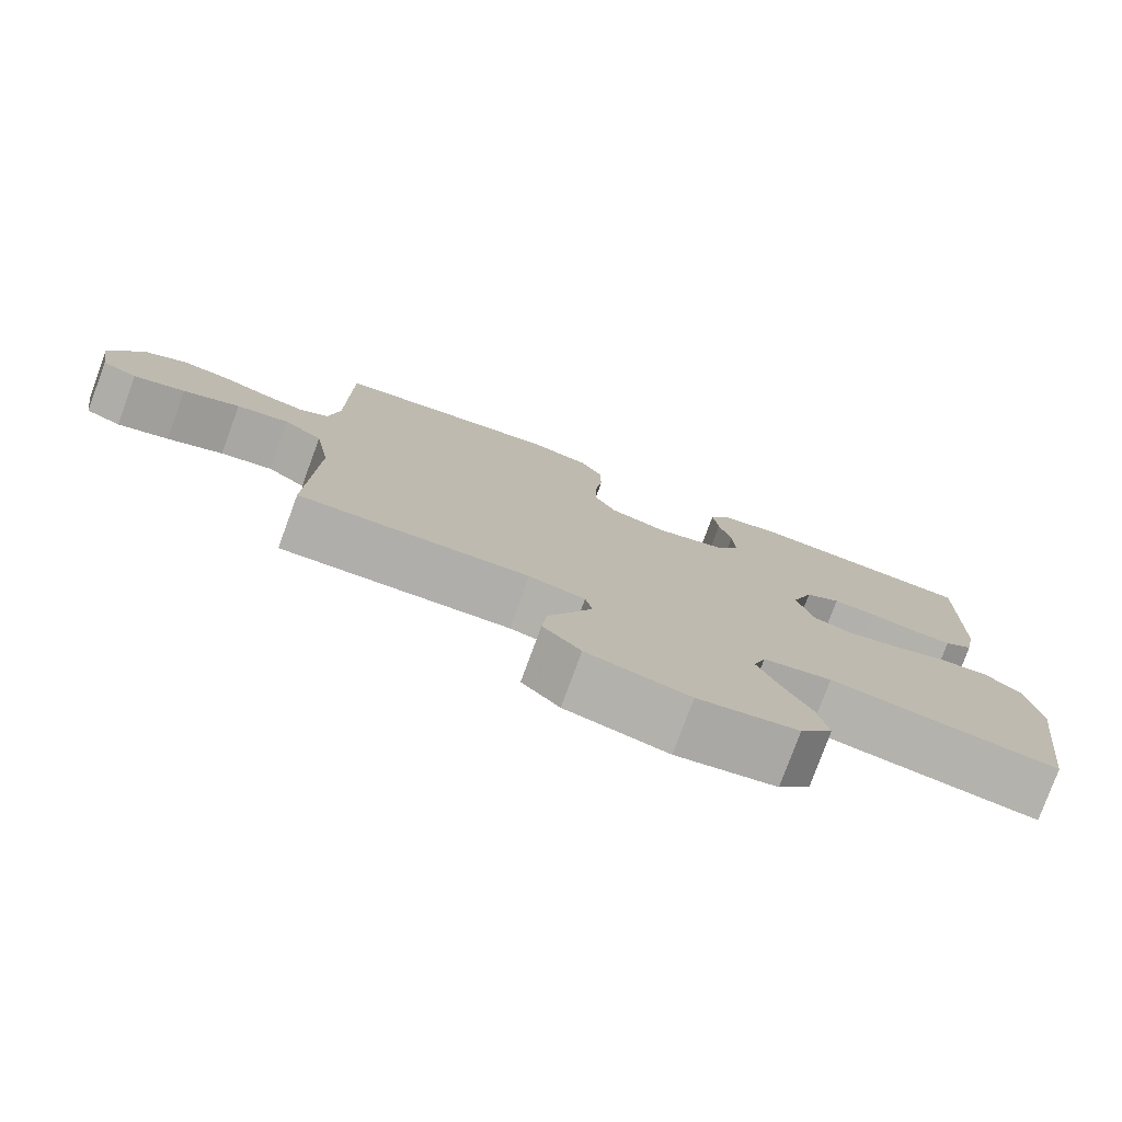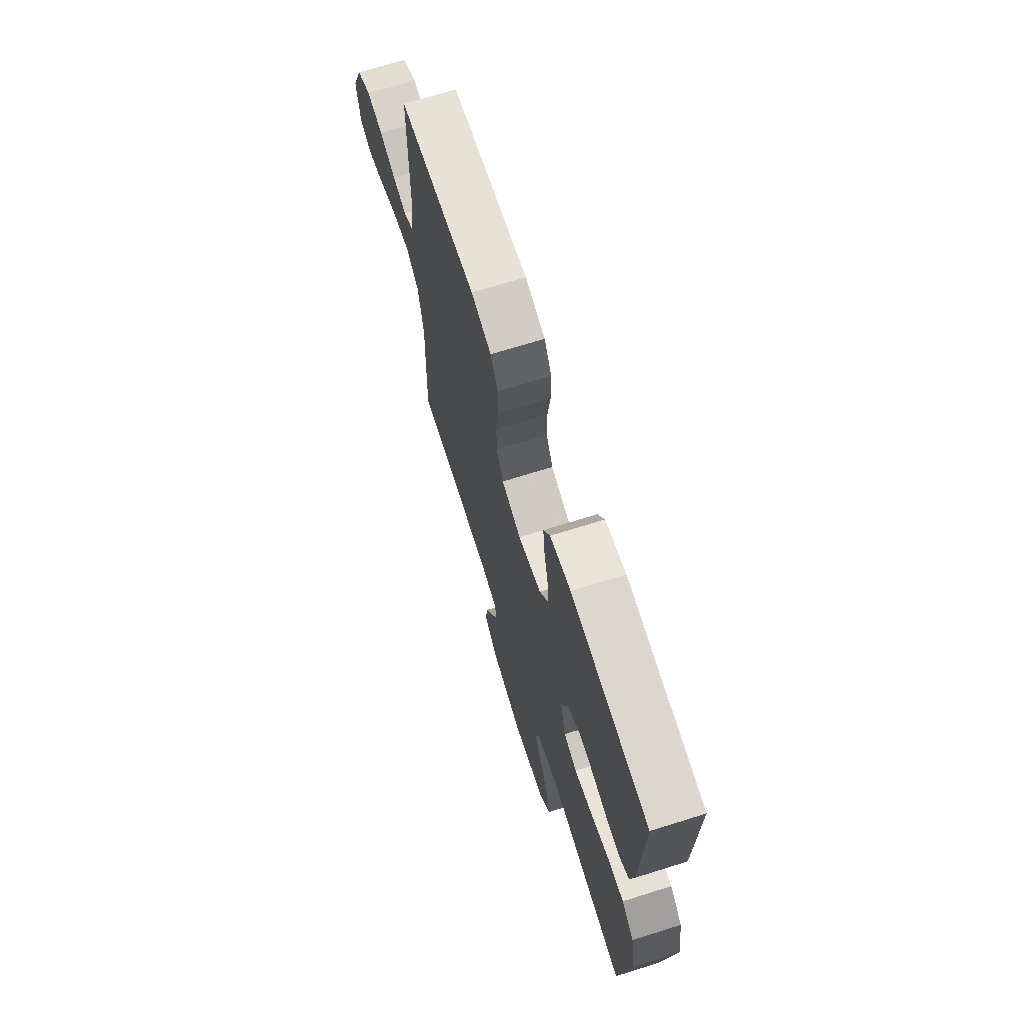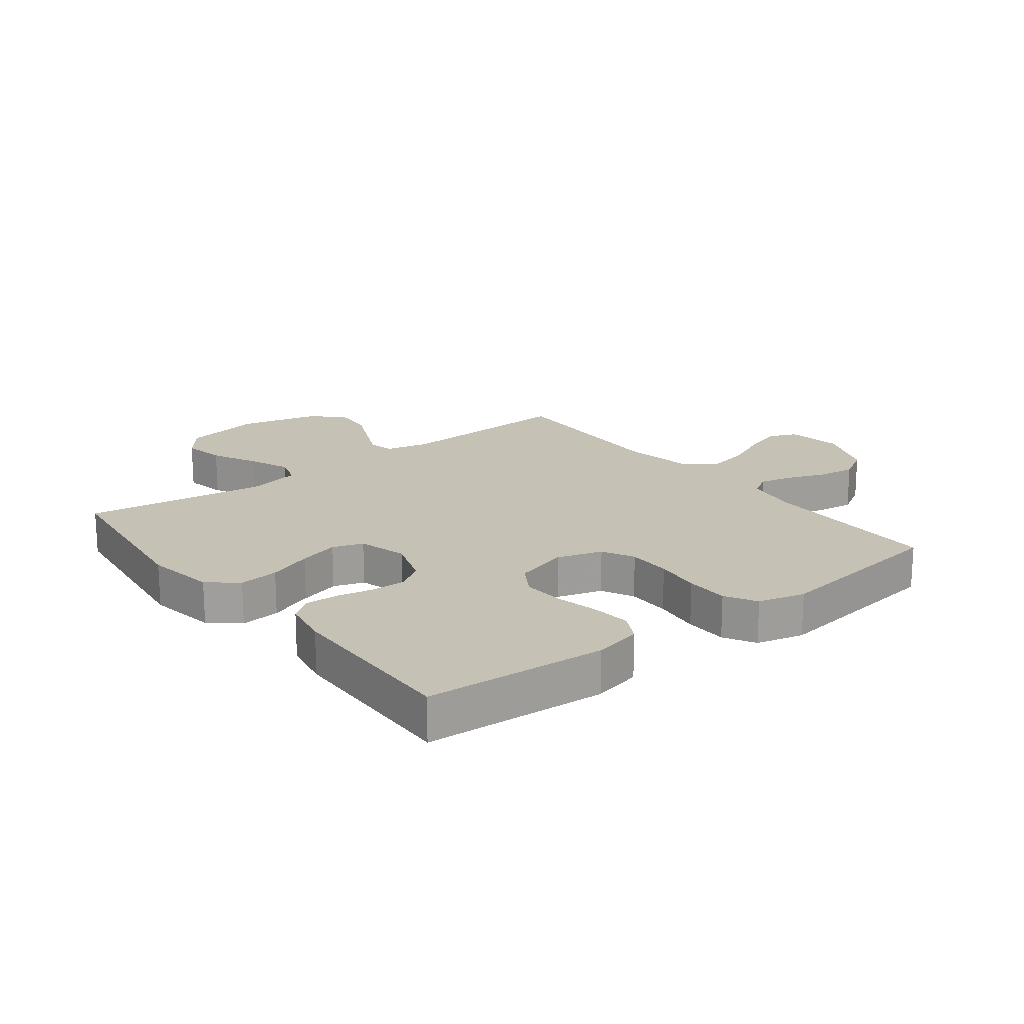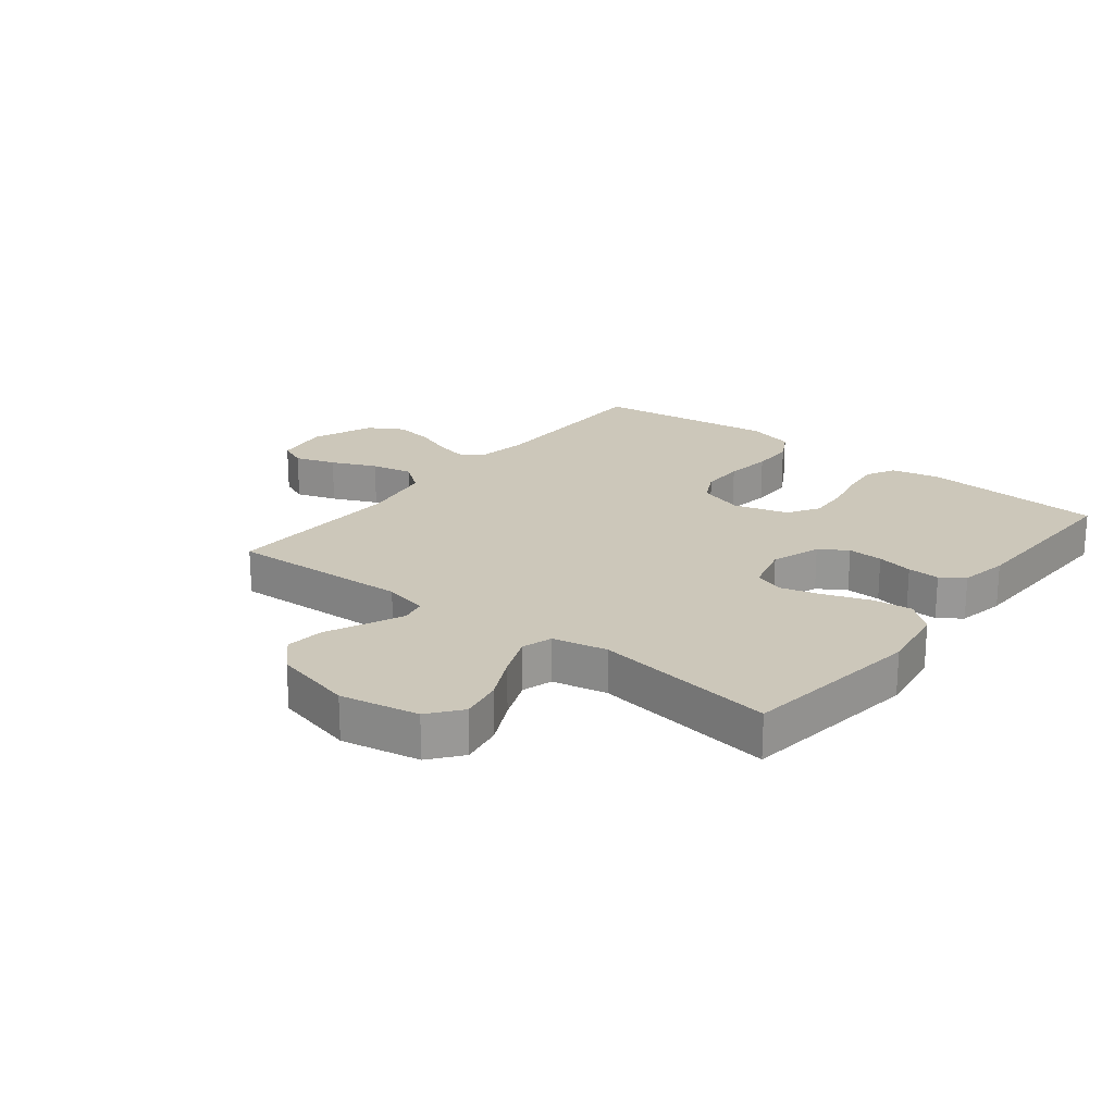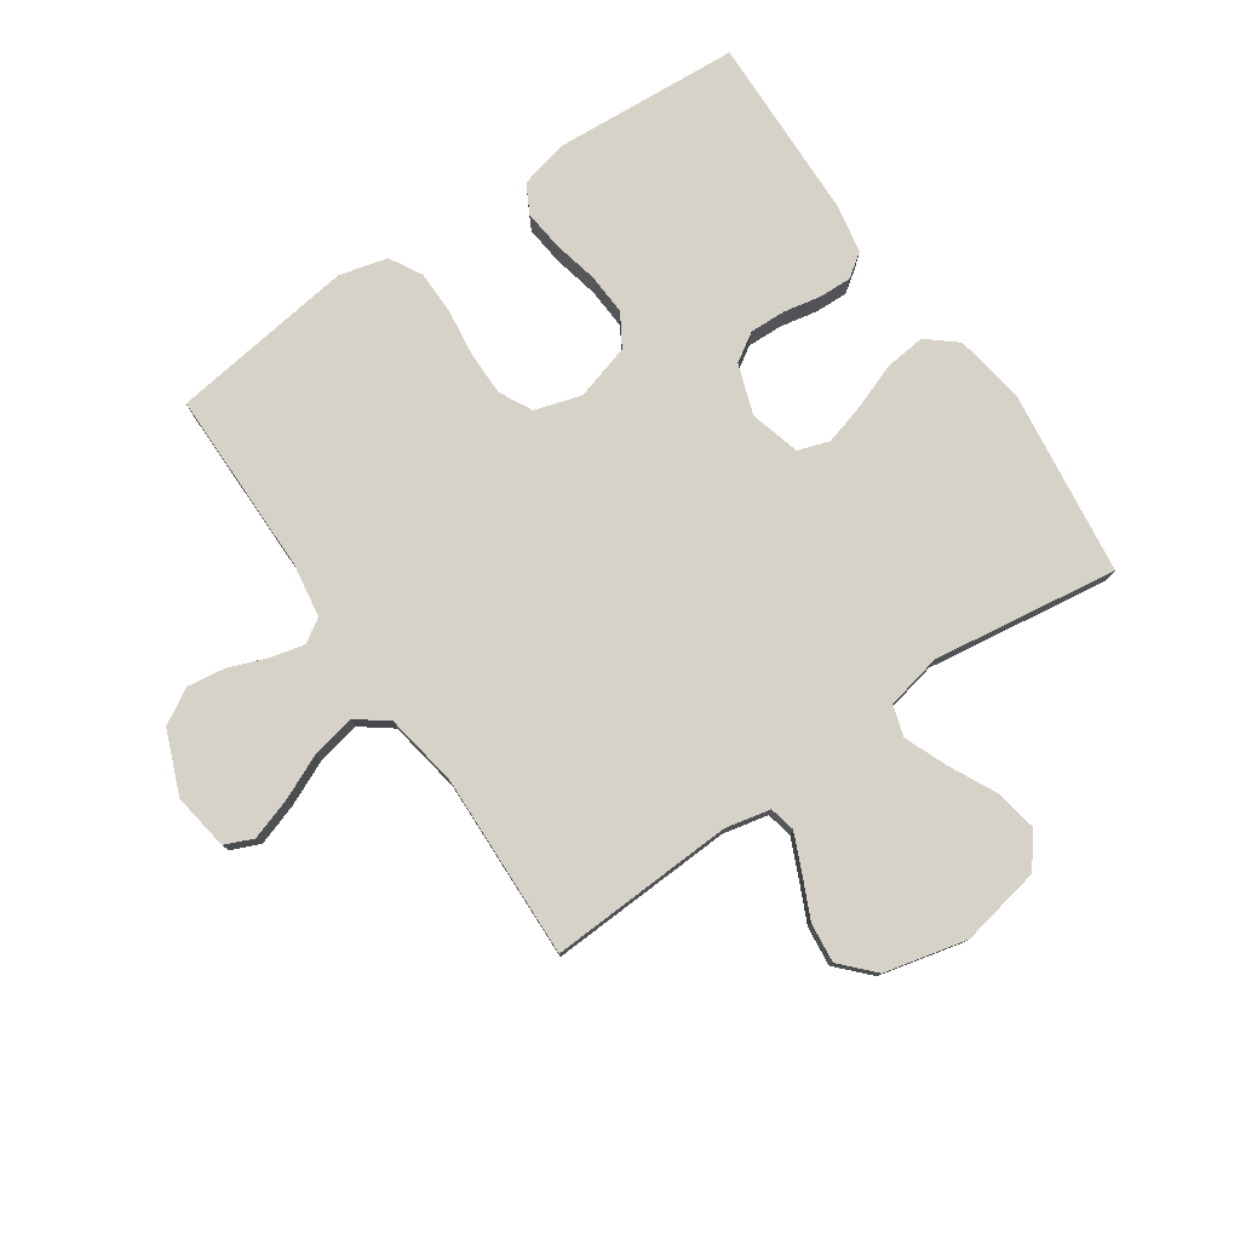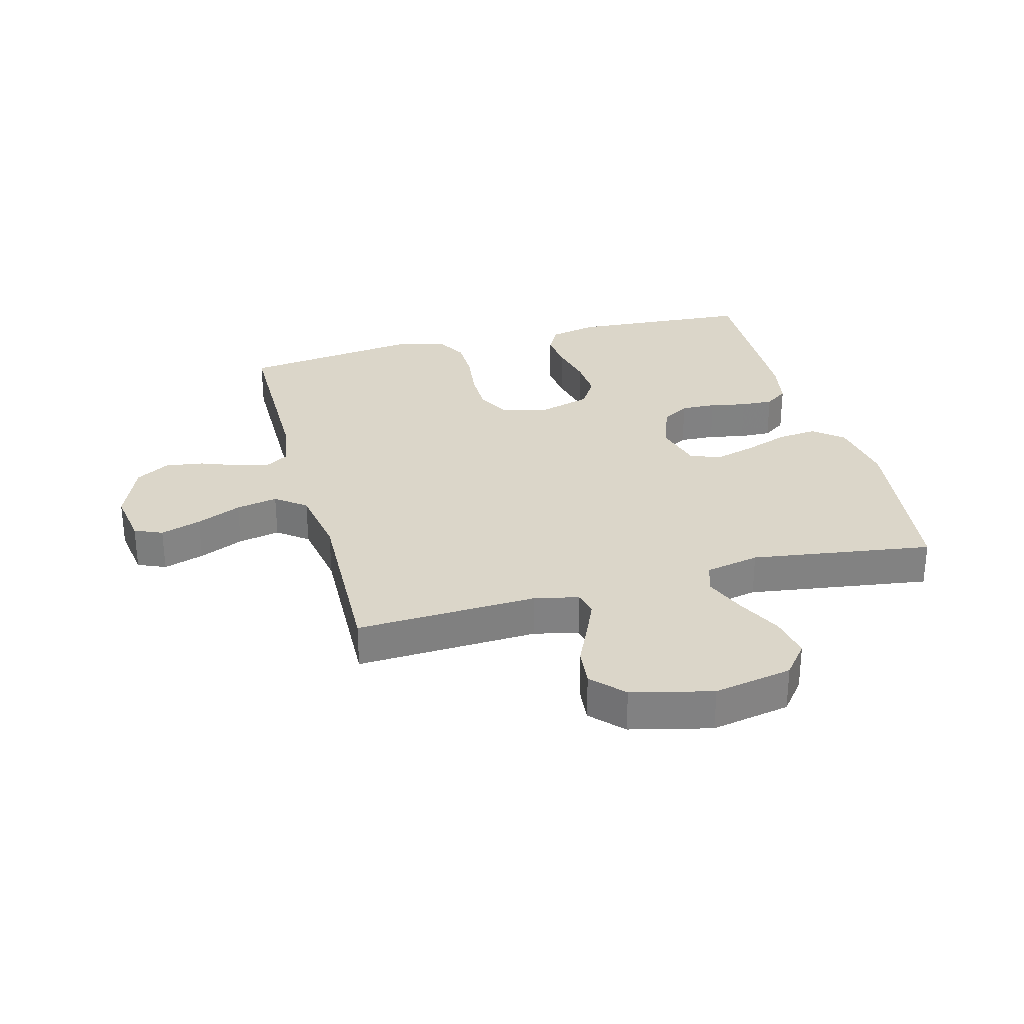
<metadata>
{"format":"obj","ext":"obj","renderer":"f3d","projection":"perspective","resolution":1024,"background":"white","views":[{"elev":-78.5,"azim":159.8,"up":"+Z"},{"elev":70.0,"azim":-107.4,"up":"+Z"},{"elev":18.8,"azim":-37.8,"up":"+Y"},{"elev":21.3,"azim":-141.8,"up":"+Y"},{"elev":78.5,"azim":145.5,"up":"+Y"},{"elev":29.7,"azim":165.1,"up":"+Y"}]}
</metadata>
<code>
v -0.5 0.07 0.5
v -0.2 0.07 0.52
v -0.12 0.07 0.502
v -0.095 0.07 0.455
v -0.102 0.07 0.39
v -0.118 0.07 0.318
v -0.122 0.07 0.25
v -0.09 0.07 0.198
v 0 0.07 0.172
v 0.075 0.07 0.195
v 0.102 0.07 0.248
v 0.102 0.07 0.32
v 0.092 0.07 0.397
v 0.093 0.07 0.468
v 0.122 0.07 0.52
v 0.2 0.07 0.54
v 0.5 0.07 0.5
v 0.501 0.07 0.2
v 0.515 0.07 0.112
v 0.553 0.07 0.088
v 0.607 0.07 0.101
v 0.67 0.07 0.125
v 0.733 0.07 0.134
v 0.789 0.07 0.101
v 0.83 0.07 0
v 0.816 0.07 -0.092
v 0.77 0.07 -0.112
v 0.703 0.07 -0.09
v 0.629 0.07 -0.057
v 0.56 0.07 -0.043
v 0.51 0.07 -0.081
v 0.49 0.07 -0.2
v 0.5 0.07 -0.5
v 0.2 0.07 -0.486
v 0.127 0.07 -0.502
v 0.118 0.07 -0.544
v 0.144 0.07 -0.603
v 0.175 0.07 -0.67
v 0.182 0.07 -0.734
v 0.133 0.07 -0.786
v 0 0.07 -0.818
v -0.13 0.07 -0.793
v -0.172 0.07 -0.74
v -0.159 0.07 -0.67
v -0.122 0.07 -0.595
v -0.094 0.07 -0.526
v -0.11 0.07 -0.476
v -0.2 0.07 -0.457
v -0.5 0.07 -0.5
v -0.539 0.07 -0.2
v -0.521 0.07 -0.085
v -0.473 0.07 -0.045
v -0.407 0.07 -0.052
v -0.334 0.07 -0.079
v -0.267 0.07 -0.098
v -0.216 0.07 -0.081
v -0.194 0.07 0
v -0.222 0.07 0.081
v -0.268 0.07 0.11
v -0.326 0.07 0.108
v -0.386 0.07 0.096
v -0.439 0.07 0.094
v -0.477 0.07 0.121
v -0.492 0.07 0.2
v -0.5 0 0.5
v -0.2 0 0.52
v -0.12 0 0.502
v -0.095 0 0.455
v -0.102 0 0.39
v -0.118 0 0.318
v -0.122 0 0.25
v -0.09 0 0.198
v 0 0 0.172
v 0.075 0 0.195
v 0.102 0 0.248
v 0.102 0 0.32
v 0.092 0 0.397
v 0.093 0 0.468
v 0.122 0 0.52
v 0.2 0 0.54
v 0.5 0 0.5
v 0.501 0 0.2
v 0.515 0 0.112
v 0.553 0 0.088
v 0.607 0 0.101
v 0.67 0 0.125
v 0.733 0 0.134
v 0.789 0 0.101
v 0.83 0 0
v 0.816 0 -0.092
v 0.77 0 -0.112
v 0.703 0 -0.09
v 0.629 0 -0.057
v 0.56 0 -0.043
v 0.51 0 -0.081
v 0.49 0 -0.2
v 0.5 0 -0.5
v 0.2 0 -0.486
v 0.127 0 -0.502
v 0.118 0 -0.544
v 0.144 0 -0.603
v 0.175 0 -0.67
v 0.182 0 -0.734
v 0.133 0 -0.786
v 0 0 -0.818
v -0.13 0 -0.793
v -0.172 0 -0.74
v -0.159 0 -0.67
v -0.122 0 -0.595
v -0.094 0 -0.526
v -0.11 0 -0.476
v -0.2 0 -0.457
v -0.5 0 -0.5
v -0.539 0 -0.2
v -0.521 0 -0.085
v -0.473 0 -0.045
v -0.407 0 -0.052
v -0.334 0 -0.079
v -0.267 0 -0.098
v -0.216 0 -0.081
v -0.194 0 0
v -0.222 0 0.081
v -0.268 0 0.11
v -0.326 0 0.108
v -0.386 0 0.096
v -0.439 0 0.094
v -0.477 0 0.121
v -0.492 0 0.2
f 60 61 62 63
f 59 60 63 64
f 51 52 53 54
f 51 54 55
f 48 49 50 51
f 47 48 51 55
f 42 43 44 45
f 42 45 46
f 41 42 46
f 40 41 46 47
f 37 38 39 40
f 36 37 40 47
f 32 33 34
f 31 32 34 35
f 26 27 28 29
f 26 29 30
f 25 26 30
f 24 25 30
f 21 22 23 24
f 20 21 24 30
f 19 20 30 31
f 15 16 17 18
f 12 13 14 15
f 11 12 15 18
f 10 11 18 19
f 3 4 5 6
f 3 6 7
f 2 3 7
f 59 64 1 2
f 58 59 2 7
f 57 58 7 8
f 56 57 8 9
f 36 47 55 56
f 35 36 56 9
f 19 31 35
f 9 10 19 35
f 127 126 125 124
f 128 127 124 123
f 118 117 116 115
f 119 118 115
f 115 114 113 112
f 119 115 112 111
f 109 108 107 106
f 110 109 106
f 110 106 105
f 111 110 105 104
f 104 103 102 101
f 111 104 101 100
f 98 97 96
f 99 98 96 95
f 93 92 91 90
f 94 93 90
f 94 90 89
f 94 89 88
f 88 87 86 85
f 94 88 85 84
f 95 94 84 83
f 82 81 80 79
f 79 78 77 76
f 82 79 76 75
f 83 82 75 74
f 70 69 68 67
f 71 70 67
f 71 67 66
f 66 65 128 123
f 71 66 123 122
f 72 71 122 121
f 73 72 121 120
f 120 119 111 100
f 73 120 100 99
f 99 95 83
f 99 83 74 73
f 1 65 66 2
f 2 66 67 3
f 3 67 68 4
f 4 68 69 5
f 5 69 70 6
f 6 70 71 7
f 7 71 72 8
f 8 72 73 9
f 9 73 74 10
f 10 74 75 11
f 11 75 76 12
f 12 76 77 13
f 13 77 78 14
f 14 78 79 15
f 15 79 80 16
f 16 80 81 17
f 17 81 82 18
f 18 82 83 19
f 19 83 84 20
f 20 84 85 21
f 21 85 86 22
f 22 86 87 23
f 23 87 88 24
f 24 88 89 25
f 25 89 90 26
f 26 90 91 27
f 27 91 92 28
f 28 92 93 29
f 29 93 94 30
f 30 94 95 31
f 31 95 96 32
f 32 96 97 33
f 33 97 98 34
f 34 98 99 35
f 35 99 100 36
f 36 100 101 37
f 37 101 102 38
f 38 102 103 39
f 39 103 104 40
f 40 104 105 41
f 41 105 106 42
f 42 106 107 43
f 43 107 108 44
f 44 108 109 45
f 45 109 110 46
f 46 110 111 47
f 47 111 112 48
f 48 112 113 49
f 49 113 114 50
f 50 114 115 51
f 51 115 116 52
f 52 116 117 53
f 53 117 118 54
f 54 118 119 55
f 55 119 120 56
f 56 120 121 57
f 57 121 122 58
f 58 122 123 59
f 59 123 124 60
f 60 124 125 61
f 61 125 126 62
f 62 126 127 63
f 63 127 128 64
f 64 128 65 1

</code>
